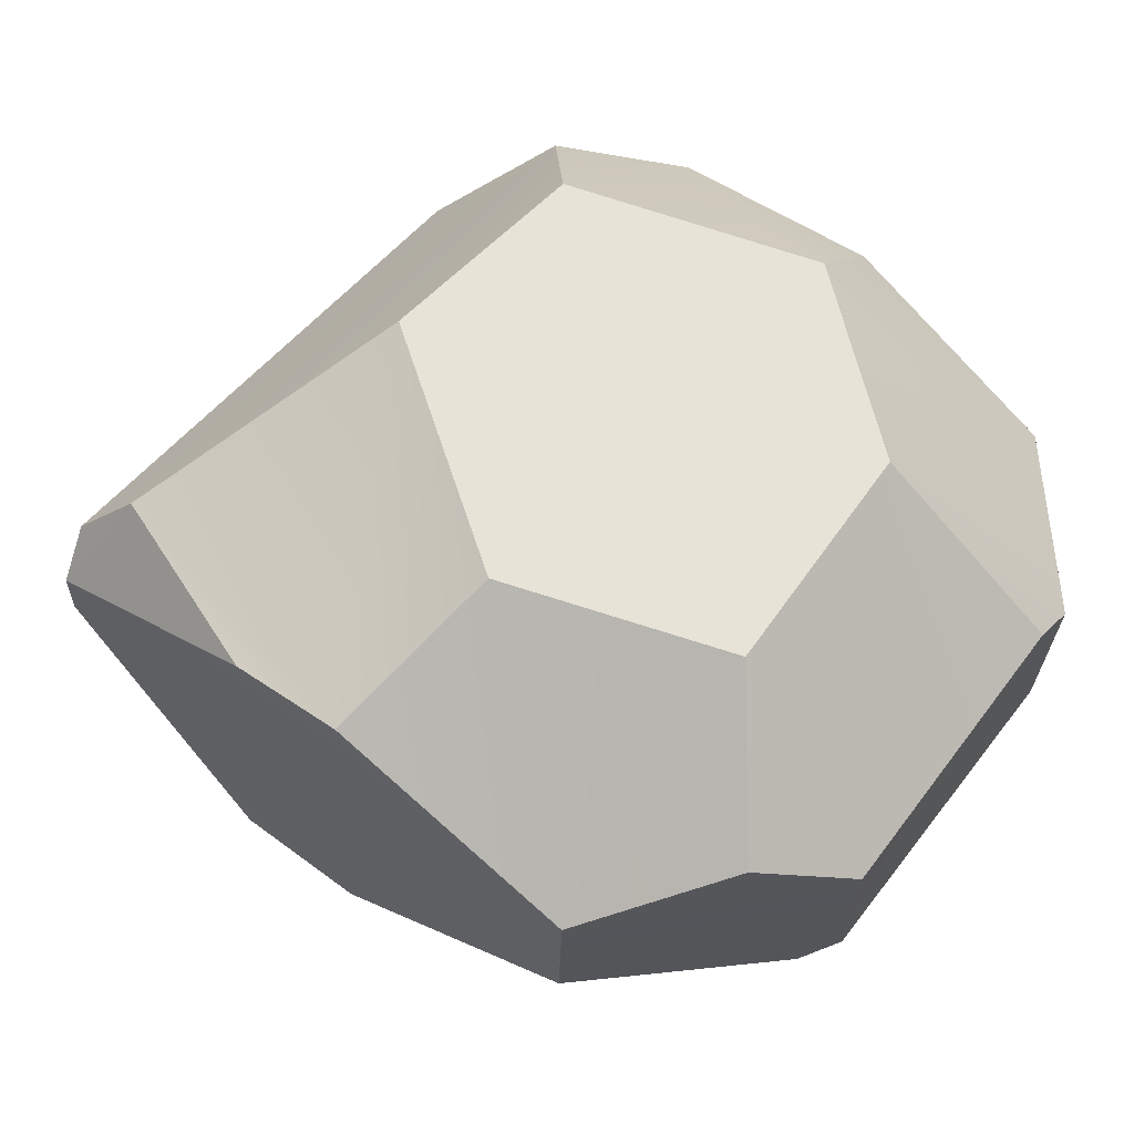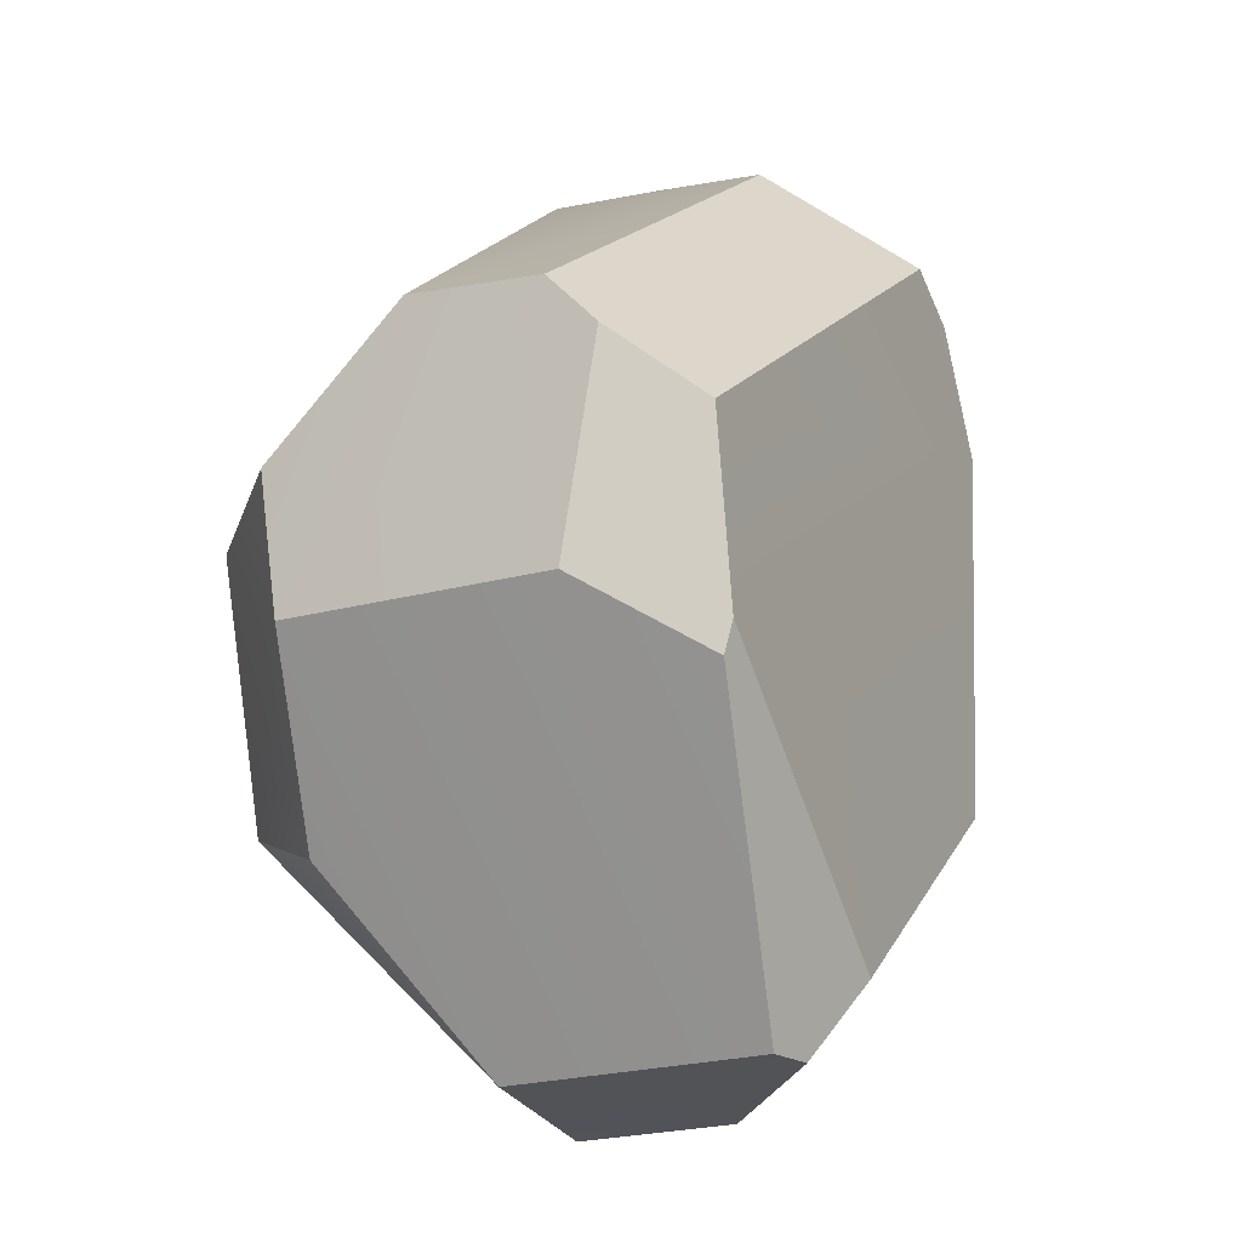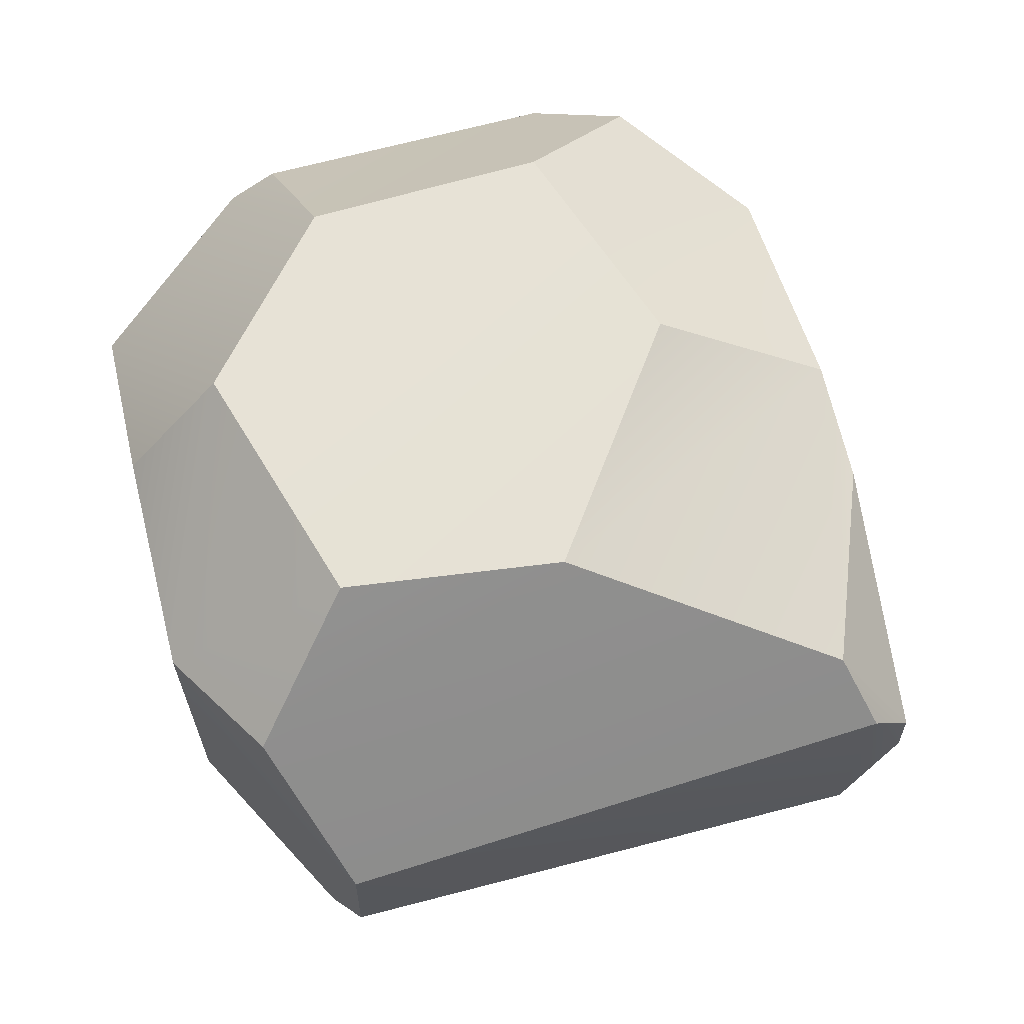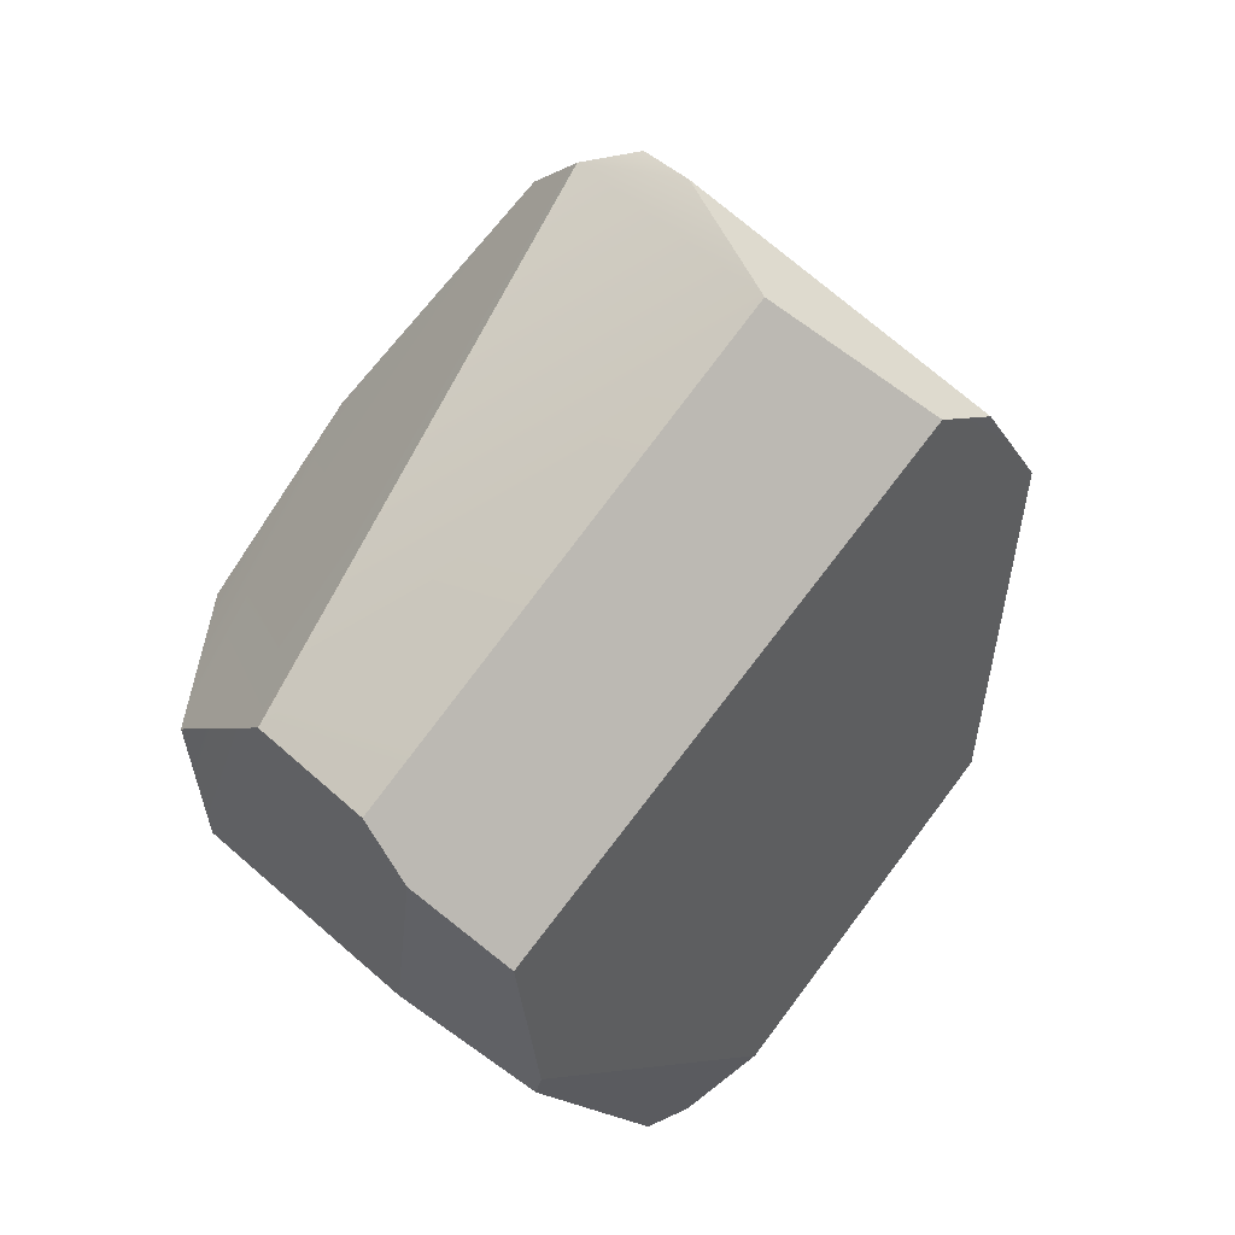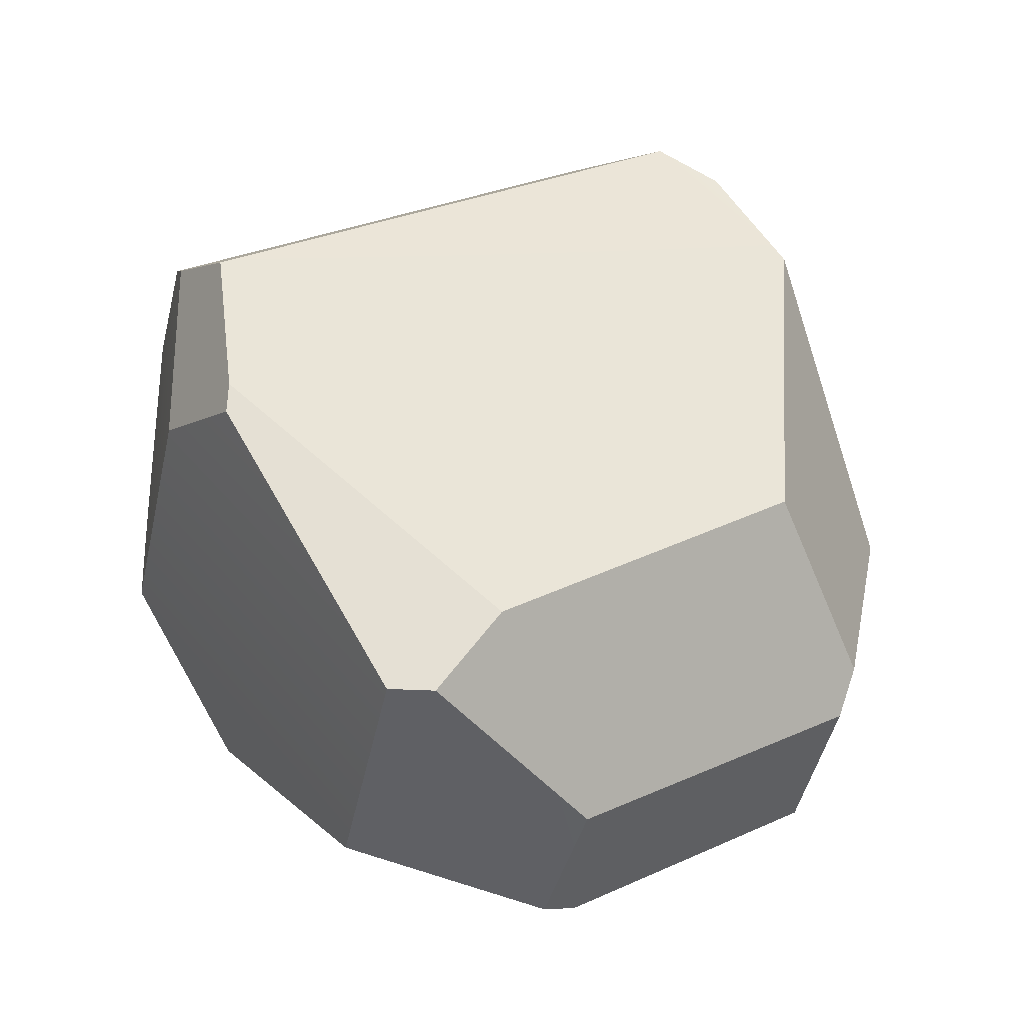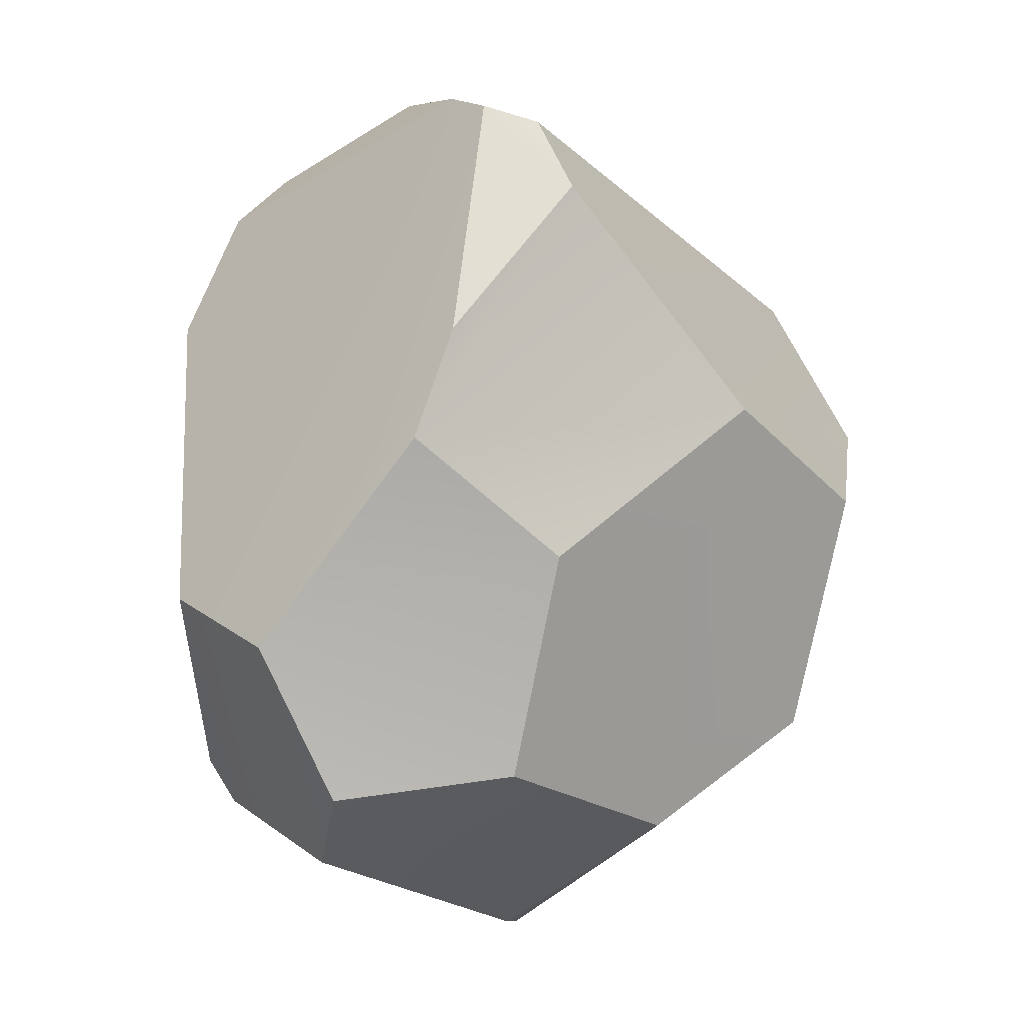
<metadata>
{"format":"obj","ext":"obj","renderer":"f3d","projection":"perspective","resolution":1024,"background":"white","views":[{"elev":62.0,"azim":94.5,"up":"+Y"},{"elev":-16.8,"azim":-64.0,"up":"+Z"},{"elev":63.7,"azim":-47.1,"up":"+Y"},{"elev":46.4,"azim":-43.8,"up":"+Z"},{"elev":-41.3,"azim":-12.7,"up":"+Z"},{"elev":18.6,"azim":140.6,"up":"+Z"}]}
</metadata>
<code>
g pb_Mesh245228
v -0.1043 0.1578 -0.1093
v 0.01503 0.1572 -0.147
v 0.132 0.1572 -0.07851
v 0.09876 0.158 0.05174
v -0.0508 0.1567 0.1132
v -0.146 0.1567 0.03373
v 0.1647 0.1075 0.125
v 0.1285 0.09755 0.1813
v 0.03454 0.09261 0.2516
v 0.1549 -0.1497 0.1361
v 0.1124 -0.1503 0.2022
v 0.053 0.001232 0.2939
v 0.053 0.001232 0.2939
v 0.2425 -0.0289 0.00547
v 0.1549 -0.1497 0.1361
v 0.03611 0.04342 -0.2548
v 0.05927 0.06167 -0.2397
v 0.01503 0.1572 -0.147
v -0.1043 0.1578 -0.1093
v -0.1555 0.09343 -0.1351
v -0.08734 0.0238 -0.2416
v -0.2223 -0.07694 -0.0286
v -0.1932 -0.1458 -0.07088
v -0.09024 -0.1236 -0.2349
v -0.08734 0.0238 -0.2416
v -0.1555 0.09343 -0.1351
v -0.2226 0.07496 -0.03337
v 0.2074 0.06434 -0.147
v 0.2231 0.1015 -0.08745
v 0.132 0.1572 -0.07851
v 0.132 0.1572 -0.07851
v 0.2231 0.1015 -0.08745
v 0.2466 0.06399 0.003379
v -0.2254 0.0843 0.04458
v -0.146 0.1567 0.03373
v -0.0508 0.1567 0.1132
v 0.03454 0.09261 0.2516
v 0.03154 0.05713 0.2846
v -0.2318 0.002706 0.1175
v -0.146 0.1567 0.03373
v -0.2254 0.0843 0.04458
v -0.2226 0.07496 -0.03337
v 0.05927 0.06167 -0.2397
v 0.03611 0.04342 -0.2548
v 0.03975 -0.04744 -0.2498
v 0.2026 -0.04031 -0.1459
v 0.2076 -0.05913 -0.1232
v 0.2425 -0.0289 0.00547
v 0.2466 0.06399 0.003379
v 0.2231 0.1015 -0.08745
v 0.2074 0.06434 -0.147
v -0.08734 0.0238 -0.2416
v -0.09024 -0.1236 -0.2349
v -0.06464 -0.1298 -0.2364
v 0.03154 0.05713 0.2846
v 0.0534 0.03309 0.2934
v 0.053 0.001232 0.2939
v 0.053 0.001232 0.2939
v 0.02991 -0.07257 0.2785
v 0.03154 0.05713 0.2846
v 0.0747 -0.1499 0.2235
v -0.2068 -0.1488 0.04747
v -0.2285 -0.09997 0.08627
v 0.138 -0.1493 -0.07802
v -0.03296 -0.151 -0.193
v -0.1936 -0.1508 -0.05365
v -0.2304 -0.07264 0.1145
v -0.2285 -0.09997 0.08627
v -0.2223 -0.07694 -0.0286
v -0.2226 0.07496 -0.03337
v -0.2254 0.0843 0.04458
v -0.2318 0.002706 0.1175
v -0.03296 -0.151 -0.193
v -0.06464 -0.1298 -0.2364
v -0.09024 -0.1236 -0.2349
v -0.2068 -0.1488 0.04747
v -0.1936 -0.1508 -0.05365
v -0.1932 -0.1458 -0.07088
v 0.132 0.1572 -0.07851
v -0.146 0.1567 0.03373
v -0.1043 0.1578 -0.1093
v 0.132 0.1572 -0.07851
v 0.09876 0.158 0.05174
v -0.146 0.1567 0.03373
v 0.2026 -0.04031 -0.1459
v 0.03975 -0.04744 -0.2498
v -0.06464 -0.1298 -0.2364
v -0.06464 -0.1298 -0.2364
v -0.03296 -0.151 -0.193
v 0.2026 -0.04031 -0.1459
v -0.03296 -0.151 -0.193
v 0.138 -0.1493 -0.07802
v 0.2026 -0.04031 -0.1459
v 0.138 -0.1493 -0.07802
v 0.2076 -0.05913 -0.1232
v 0.2026 -0.04031 -0.1459
v 0.03454 0.09261 0.2516
v 0.1285 0.09755 0.1813
v 0.0534 0.03309 0.2934
v 0.03454 0.09261 0.2516
v 0.0534 0.03309 0.2934
v 0.03154 0.05713 0.2846
v -0.0508 0.1567 0.1132
v 0.09876 0.158 0.05174
v 0.1647 0.1075 0.125
v 0.1647 0.1075 0.125
v 0.03454 0.09261 0.2516
v -0.0508 0.1567 0.1132
v 0.053 0.001232 0.2939
v 0.2466 0.06399 0.003379
v 0.2425 -0.0289 0.00547
v 0.053 0.001232 0.2939
v 0.0534 0.03309 0.2934
v 0.2466 0.06399 0.003379
v 0.0534 0.03309 0.2934
v 0.1285 0.09755 0.1813
v 0.2466 0.06399 0.003379
v 0.1285 0.09755 0.1813
v 0.1647 0.1075 0.125
v 0.2466 0.06399 0.003379
v 0.01503 0.1572 -0.147
v -0.08734 0.0238 -0.2416
v 0.03611 0.04342 -0.2548
v 0.01503 0.1572 -0.147
v -0.1043 0.1578 -0.1093
v -0.08734 0.0238 -0.2416
v -0.09024 -0.1236 -0.2349
v -0.08734 0.0238 -0.2416
v -0.2223 -0.07694 -0.0286
v -0.08734 0.0238 -0.2416
v -0.2226 0.07496 -0.03337
v -0.2223 -0.07694 -0.0286
v 0.01503 0.1572 -0.147
v 0.05927 0.06167 -0.2397
v 0.2074 0.06434 -0.147
v 0.2074 0.06434 -0.147
v 0.132 0.1572 -0.07851
v 0.01503 0.1572 -0.147
v 0.138 -0.1493 -0.07802
v 0.1549 -0.1497 0.1361
v 0.2425 -0.0289 0.00547
v 0.138 -0.1493 -0.07802
v 0.2425 -0.0289 0.00547
v 0.2076 -0.05913 -0.1232
v 0.2466 0.06399 0.003379
v 0.09876 0.158 0.05174
v 0.132 0.1572 -0.07851
v 0.2466 0.06399 0.003379
v 0.1647 0.1075 0.125
v 0.09876 0.158 0.05174
v -0.0508 0.1567 0.1132
v -0.2318 0.002706 0.1175
v -0.2254 0.0843 0.04458
v -0.0508 0.1567 0.1132
v 0.03454 0.09261 0.2516
v -0.2318 0.002706 0.1175
v -0.2226 0.07496 -0.03337
v -0.1555 0.09343 -0.1351
v -0.1043 0.1578 -0.1093
v -0.1043 0.1578 -0.1093
v -0.146 0.1567 0.03373
v -0.2226 0.07496 -0.03337
v 0.2026 -0.04031 -0.1459
v 0.2074 0.06434 -0.147
v 0.05927 0.06167 -0.2397
v 0.05927 0.06167 -0.2397
v 0.03975 -0.04744 -0.2498
v 0.2026 -0.04031 -0.1459
v 0.2425 -0.0289 0.00547
v 0.2074 0.06434 -0.147
v 0.2026 -0.04031 -0.1459
v 0.2425 -0.0289 0.00547
v 0.2466 0.06399 0.003379
v 0.2074 0.06434 -0.147
v -0.06464 -0.1298 -0.2364
v 0.03975 -0.04744 -0.2498
v 0.03611 0.04342 -0.2548
v 0.03611 0.04342 -0.2548
v -0.08734 0.0238 -0.2416
v -0.06464 -0.1298 -0.2364
v 0.02991 -0.07257 0.2785
v -0.2318 0.002706 0.1175
v 0.03154 0.05713 0.2846
v 0.02991 -0.07257 0.2785
v -0.2304 -0.07264 0.1145
v -0.2318 0.002706 0.1175
v 0.053 0.001232 0.2939
v 0.1124 -0.1503 0.2022
v 0.0747 -0.1499 0.2235
v 0.053 0.001232 0.2939
v 0.0747 -0.1499 0.2235
v 0.02991 -0.07257 0.2785
v -0.2285 -0.09997 0.08627
v -0.2304 -0.07264 0.1145
v 0.0747 -0.1499 0.2235
v -0.2304 -0.07264 0.1145
v 0.02991 -0.07257 0.2785
v 0.0747 -0.1499 0.2235
v -0.1936 -0.1508 -0.05365
v 0.1549 -0.1497 0.1361
v 0.138 -0.1493 -0.07802
v -0.1936 -0.1508 -0.05365
v -0.2068 -0.1488 0.04747
v 0.1549 -0.1497 0.1361
v -0.2068 -0.1488 0.04747
v 0.0747 -0.1499 0.2235
v 0.1549 -0.1497 0.1361
v 0.0747 -0.1499 0.2235
v 0.1124 -0.1503 0.2022
v 0.1549 -0.1497 0.1361
v -0.2223 -0.07694 -0.0286
v -0.2226 0.07496 -0.03337
v -0.2304 -0.07264 0.1145
v -0.2226 0.07496 -0.03337
v -0.2318 0.002706 0.1175
v -0.2304 -0.07264 0.1145
v -0.09024 -0.1236 -0.2349
v -0.1932 -0.1458 -0.07088
v -0.03296 -0.151 -0.193
v -0.1932 -0.1458 -0.07088
v -0.1936 -0.1508 -0.05365
v -0.03296 -0.151 -0.193
v -0.1932 -0.1458 -0.07088
v -0.2285 -0.09997 0.08627
v -0.2068 -0.1488 0.04747
v -0.1932 -0.1458 -0.07088
v -0.2223 -0.07694 -0.0286
v -0.2285 -0.09997 0.08627
g pb_Mesh245228_0
f 3 2 1
f 6 5 4
f 9 8 7
f 12 11 10
f 15 14 13
f 18 17 16
f 21 20 19
f 24 23 22
f 27 26 25
f 30 29 28
f 33 32 31
f 36 35 34
f 39 38 37
f 42 41 40
f 45 44 43
f 48 47 46
f 51 50 49
f 54 53 52
f 57 56 55
f 60 59 58
f 63 62 61
f 66 65 64
f 69 68 67
f 72 71 70
f 75 74 73
f 78 77 76
f 81 80 79
f 84 83 82
f 87 86 85
f 90 89 88
f 93 92 91
f 96 95 94
f 99 98 97
f 102 101 100
f 105 104 103
f 108 107 106
f 111 110 109
f 114 113 112
f 117 116 115
f 120 119 118
f 123 122 121
f 126 125 124
f 129 128 127
f 132 131 130
f 135 134 133
f 138 137 136
f 141 140 139
f 144 143 142
f 147 146 145
f 150 149 148
f 153 152 151
f 156 155 154
f 159 158 157
f 162 161 160
f 165 164 163
f 168 167 166
f 171 170 169
f 174 173 172
f 177 176 175
f 180 179 178
f 183 182 181
f 186 185 184
f 189 188 187
f 192 191 190
f 195 194 193
f 198 197 196
f 201 200 199
f 204 203 202
f 207 206 205
f 210 209 208
f 213 212 211
f 216 215 214
f 219 218 217
f 222 221 220
f 225 224 223
f 228 227 226

</code>
